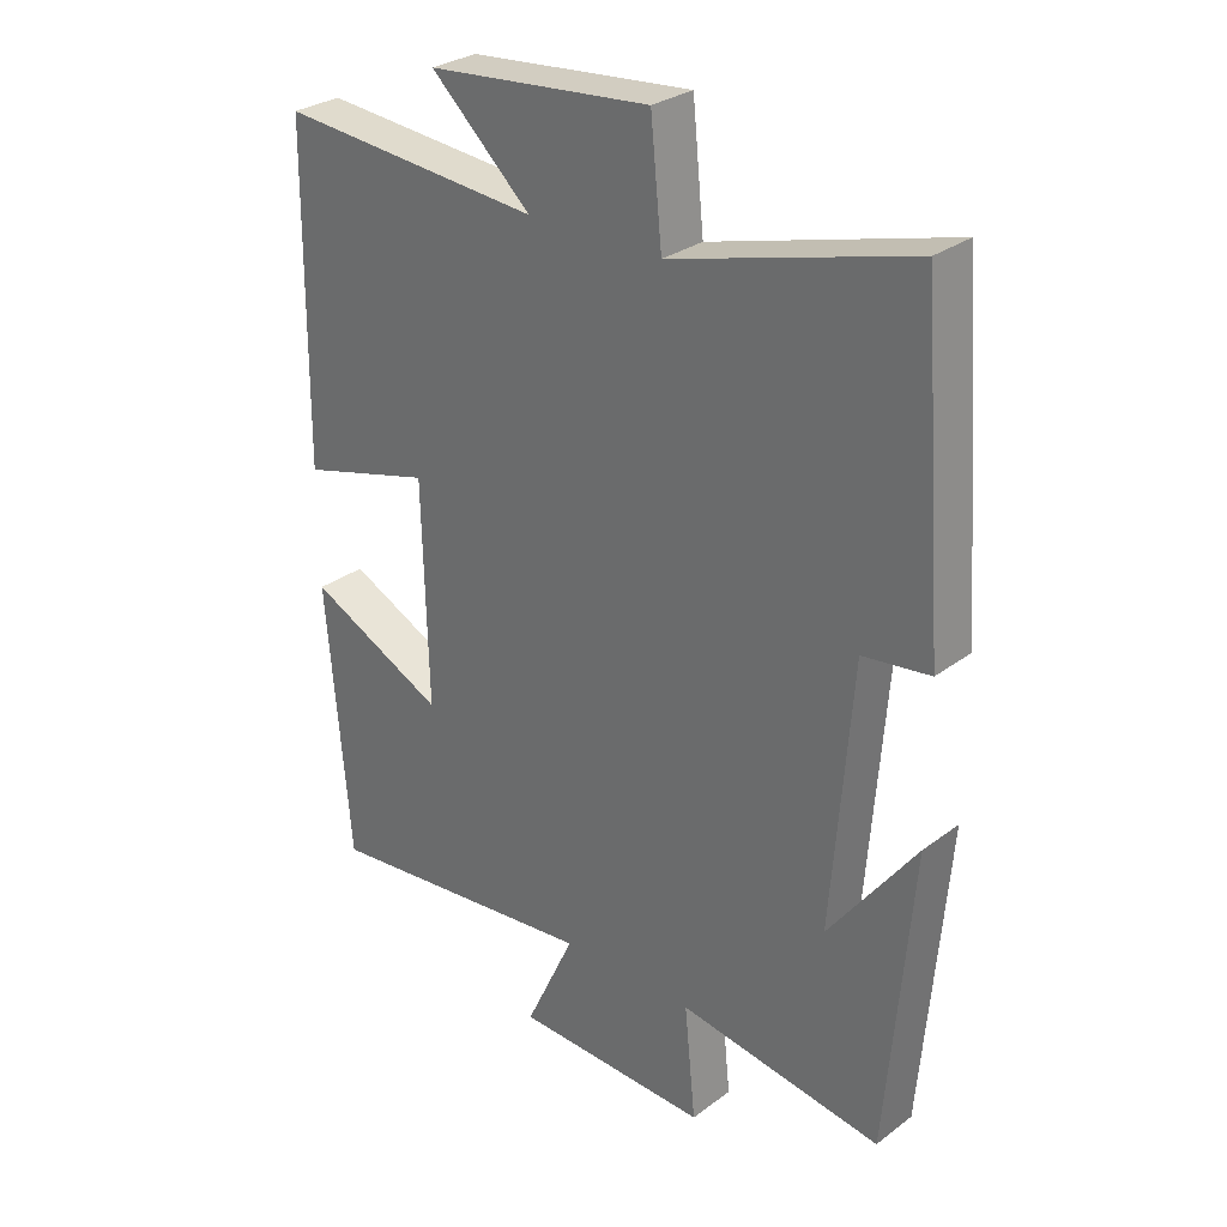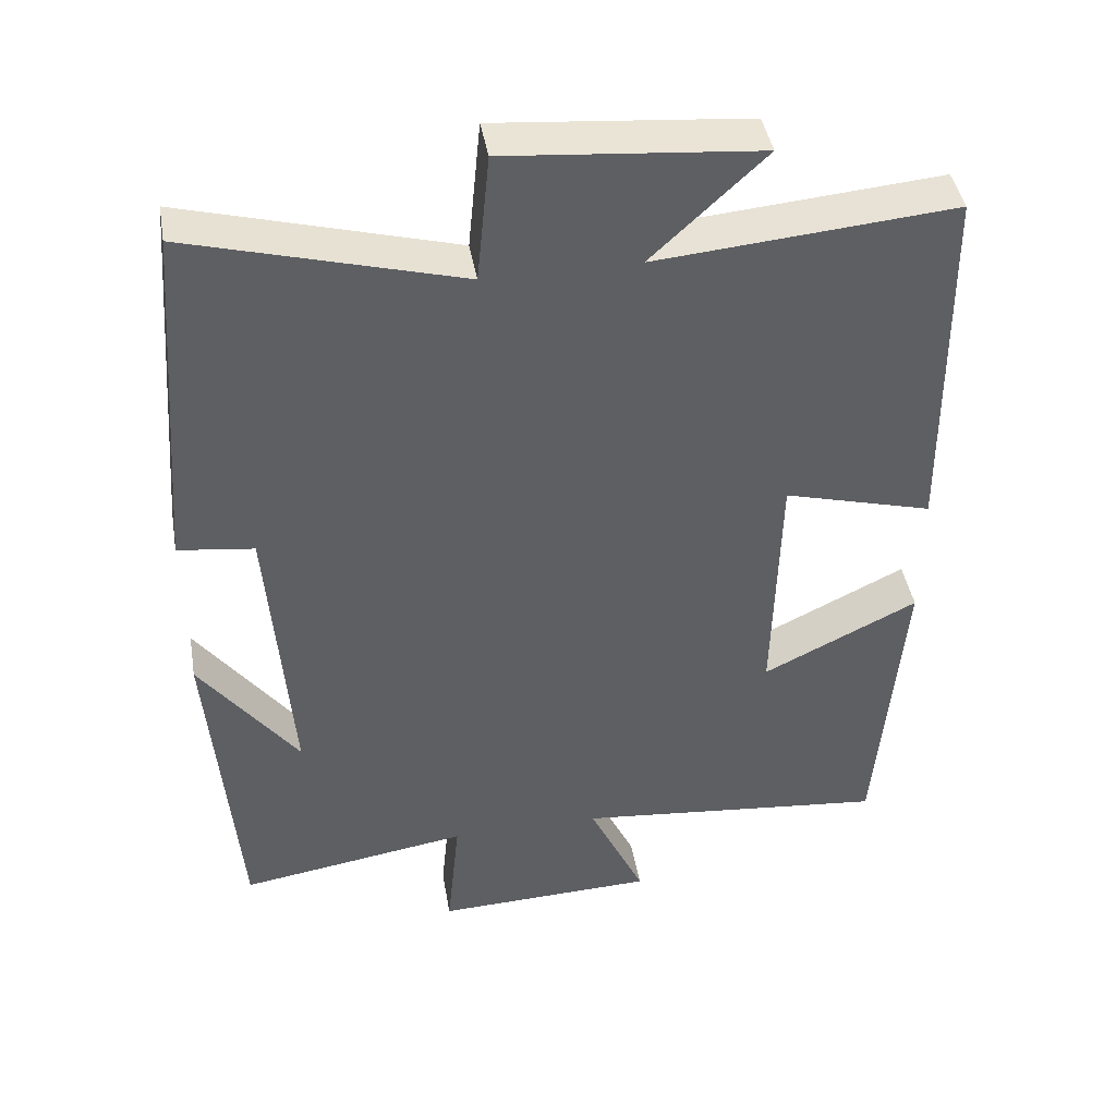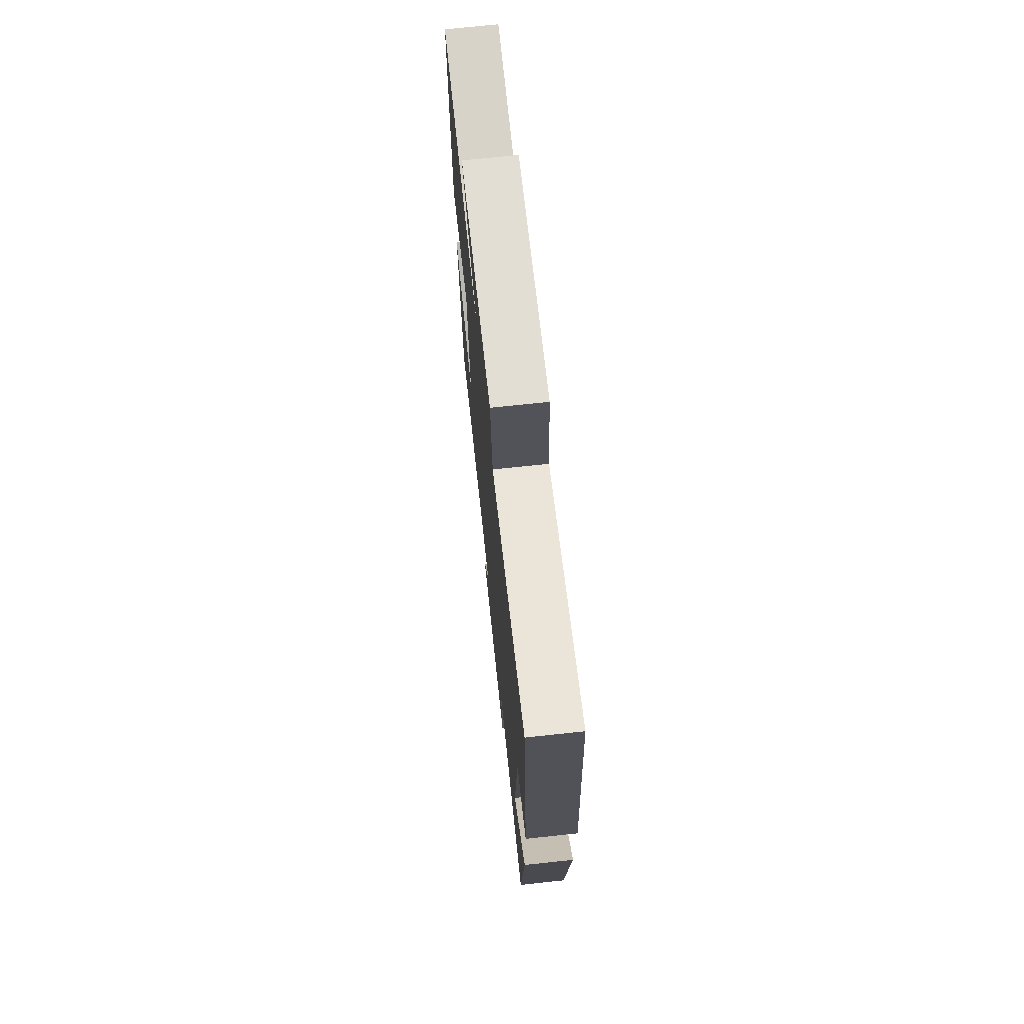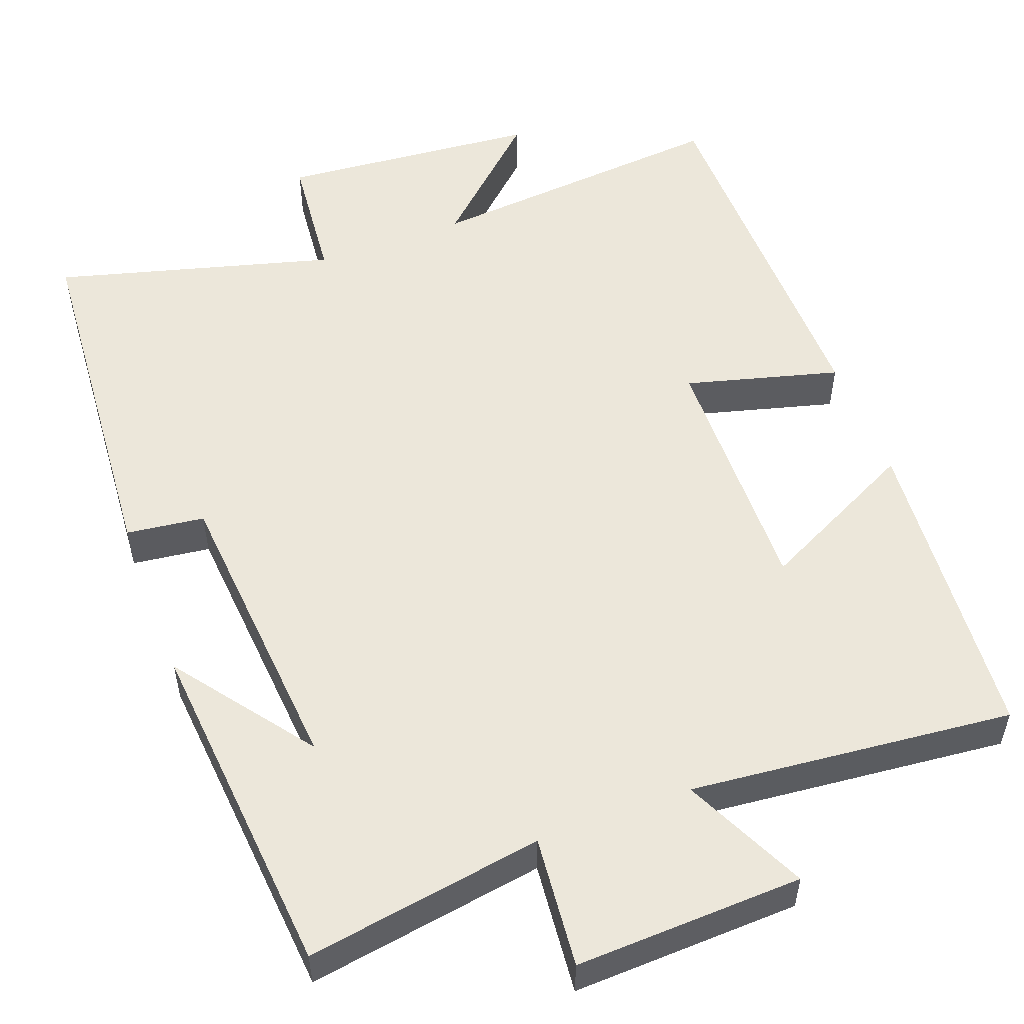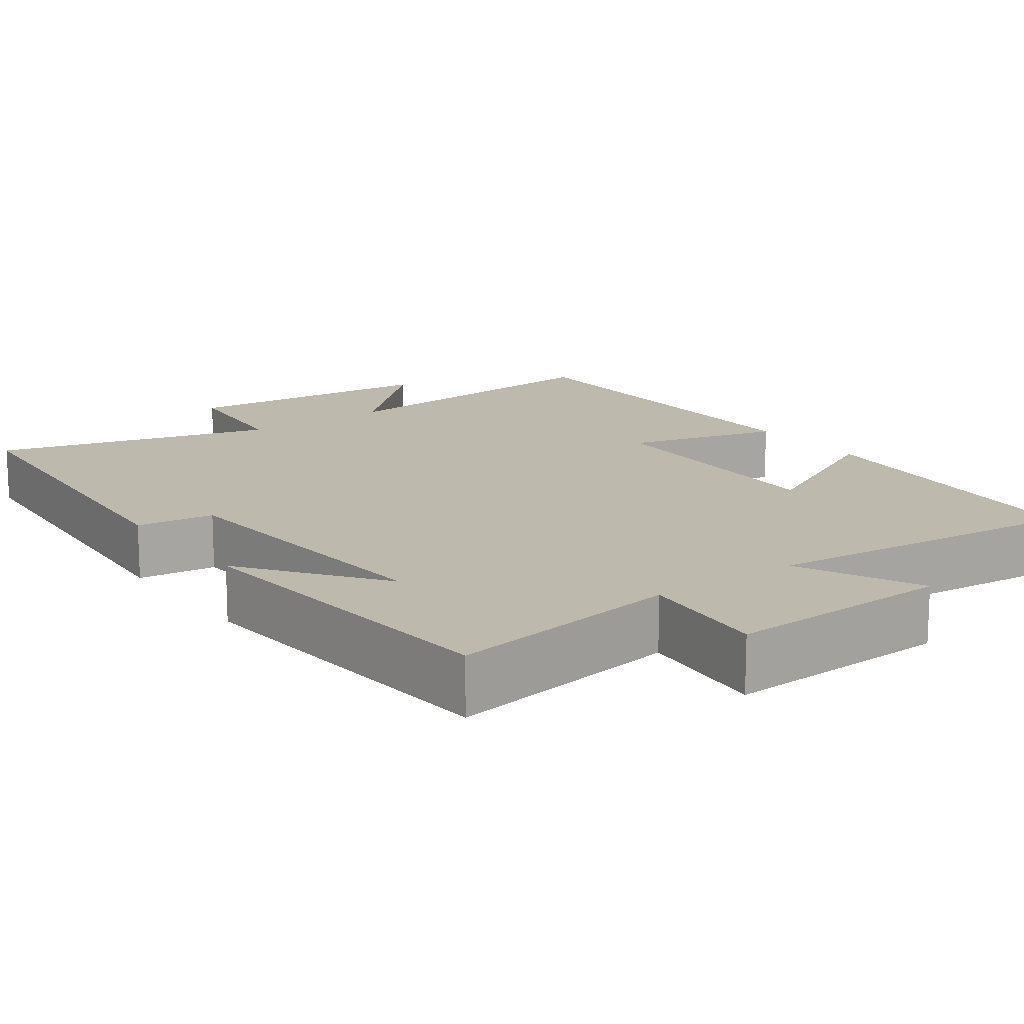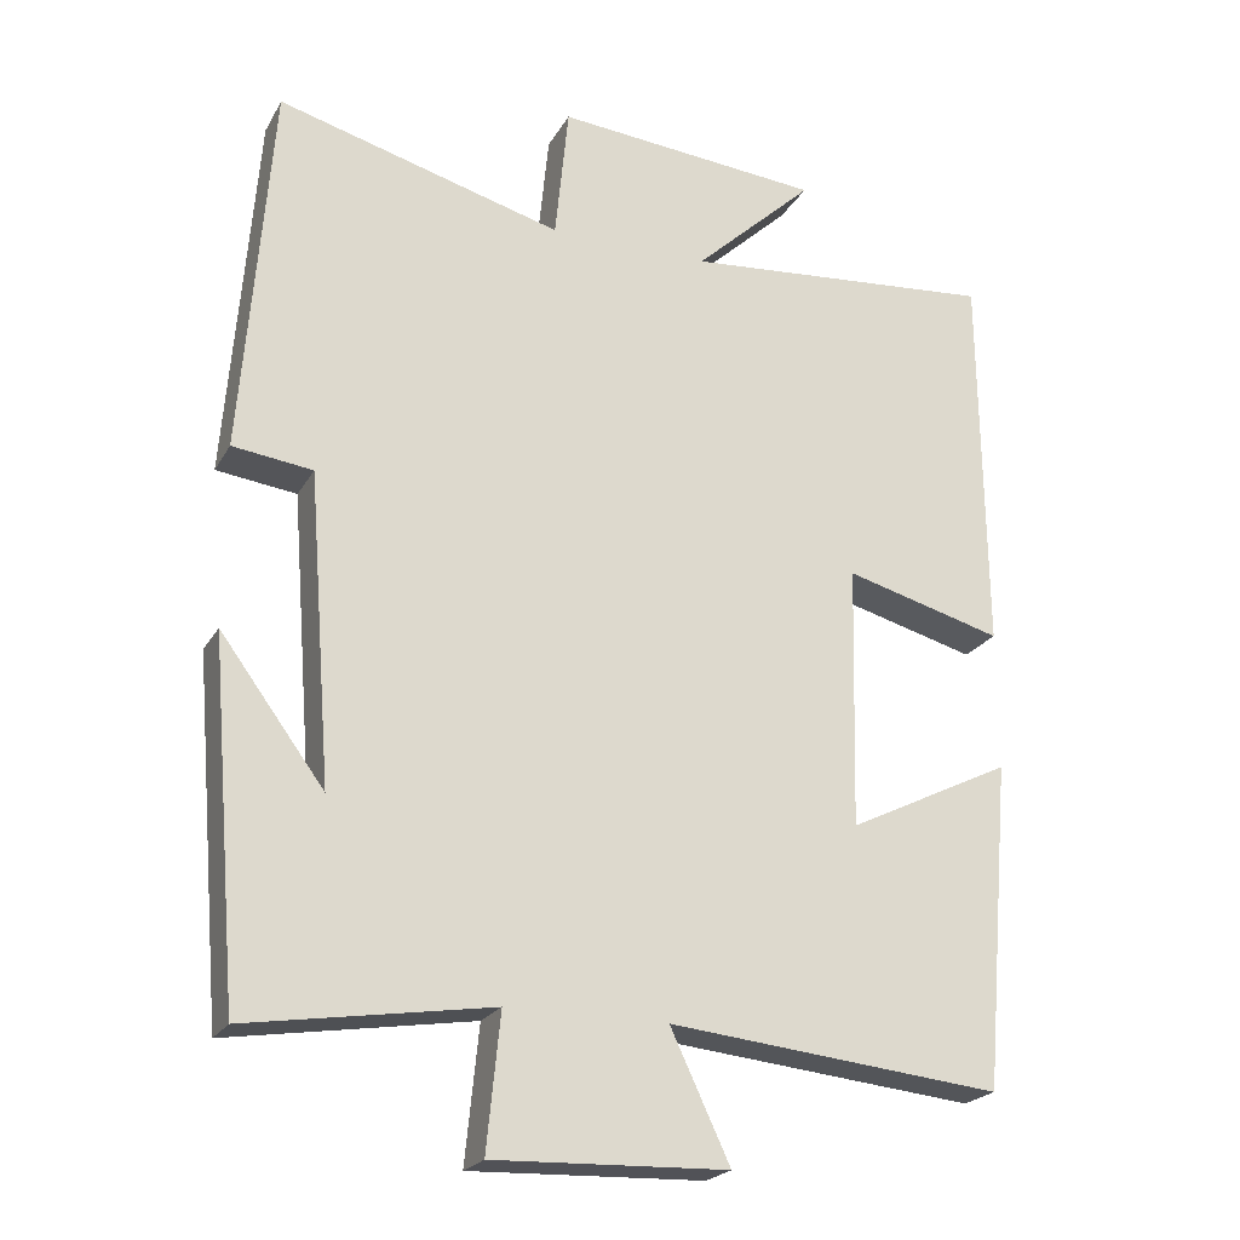
<metadata>
{"format":"obj","ext":"obj","renderer":"f3d","projection":"perspective","resolution":1024,"background":"white","views":[{"elev":29.2,"azim":42.3,"up":"+Z"},{"elev":42.9,"azim":170.2,"up":"+Z"},{"elev":72.1,"azim":83.9,"up":"+Z"},{"elev":53.4,"azim":159.3,"up":"+Y"},{"elev":15.1,"azim":143.8,"up":"+Y"},{"elev":-22.3,"azim":157.4,"up":"+Z"}]}
</metadata>
<code>
v 0.463 0.07 -0.548
v 0.156 0.07 -0.5
v 0.173 0.07 -0.67
v -0.121 0.07 -0.66
v -0.046 0.07 -0.5
v -0.465 0.07 -0.543
v -0.5 0.07 -0.132
v -0.293 0.07 -0.234
v -0.301 0.07 0.098
v -0.5 0.07 0.044
v -0.495 0.07 0.534
v -0.099 0.07 0.5
v -0.25 0.07 0.641
v 0.086 0.07 0.671
v 0.103 0.07 0.5
v 0.463 0.07 0.599
v 0.5 0.07 0.125
v 0.399 0.07 0.112
v 0.369 0.07 -0.278
v 0.5 0.07 -0.101
v 0.463 0 -0.548
v 0.156 0 -0.5
v 0.173 0 -0.67
v -0.121 0 -0.66
v -0.046 0 -0.5
v -0.465 0 -0.543
v -0.5 0 -0.132
v -0.293 0 -0.234
v -0.301 0 0.098
v -0.5 0 0.044
v -0.495 0 0.534
v -0.099 0 0.5
v -0.25 0 0.641
v 0.086 0 0.671
v 0.103 0 0.5
v 0.463 0 0.599
v 0.5 0 0.125
v 0.399 0 0.112
v 0.369 0 -0.278
v 0.5 0 -0.101
f 19 20 1
f 15 16 17 18
f 15 18 19
f 12 13 14 15
f 12 15 19
f 9 10 11 12
f 8 9 12 19
f 5 6 7 8
f 5 8 19
f 2 3 4 5
f 2 5 19
f 1 2 19
f 21 40 39
f 38 37 36 35
f 39 38 35
f 35 34 33 32
f 39 35 32
f 32 31 30 29
f 39 32 29 28
f 28 27 26 25
f 39 28 25
f 25 24 23 22
f 39 25 22
f 39 22 21
f 1 21 22 2
f 2 22 23 3
f 3 23 24 4
f 4 24 25 5
f 5 25 26 6
f 6 26 27 7
f 7 27 28 8
f 8 28 29 9
f 9 29 30 10
f 10 30 31 11
f 11 31 32 12
f 12 32 33 13
f 13 33 34 14
f 14 34 35 15
f 15 35 36 16
f 16 36 37 17
f 17 37 38 18
f 18 38 39 19
f 19 39 40 20
f 20 40 21 1

</code>
